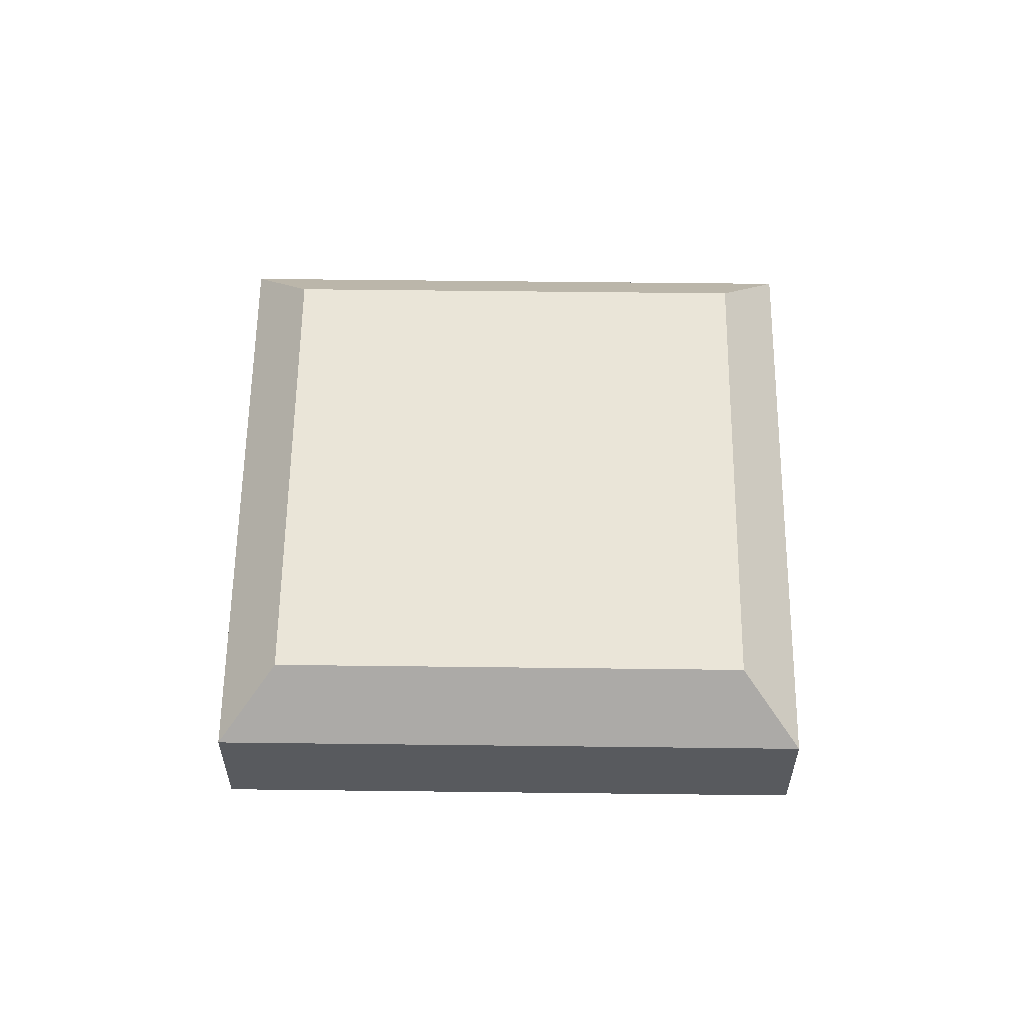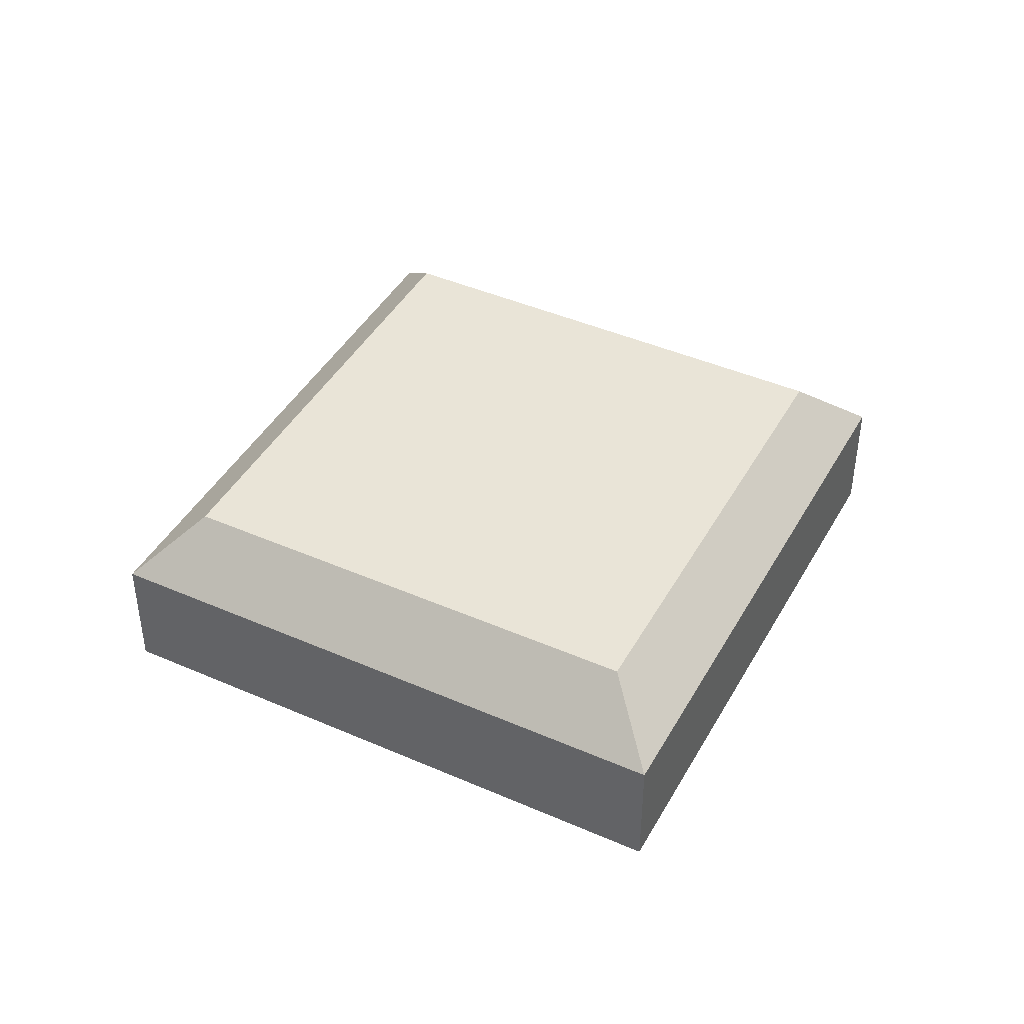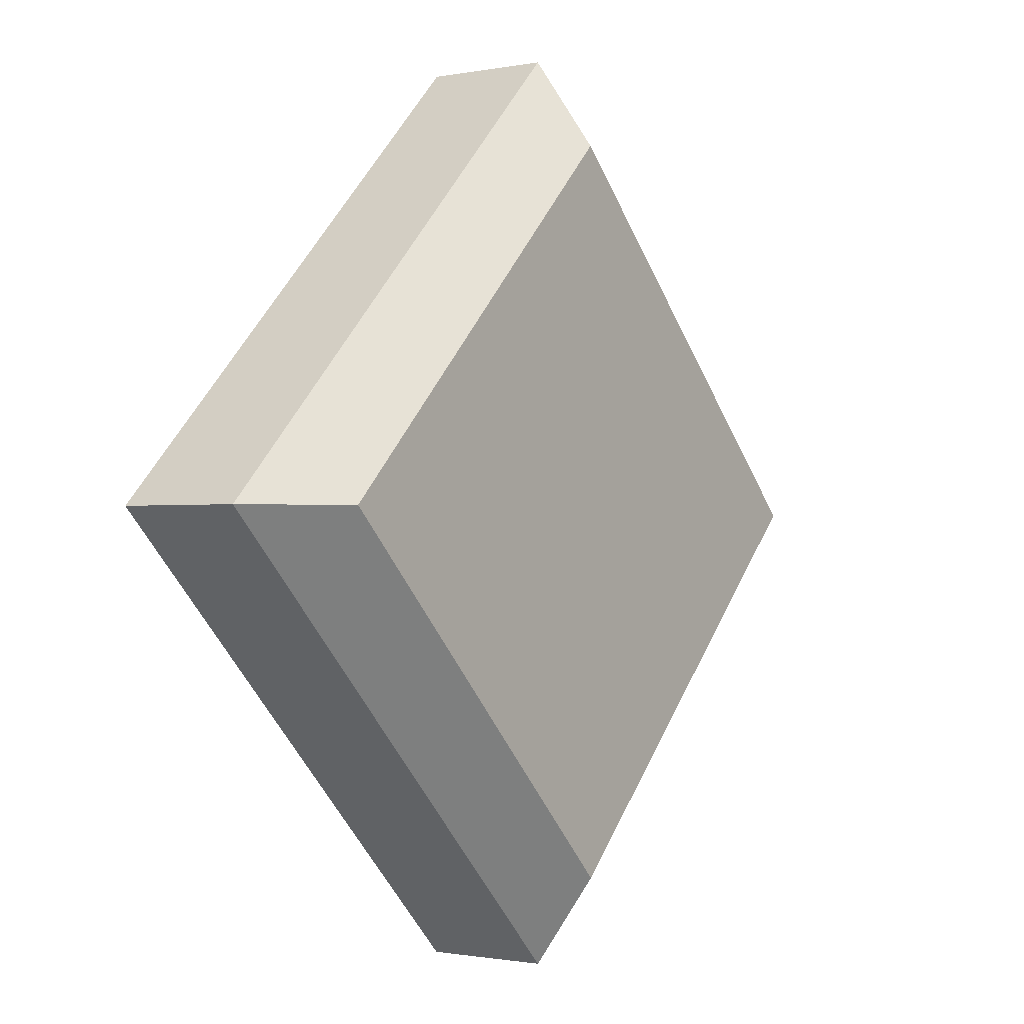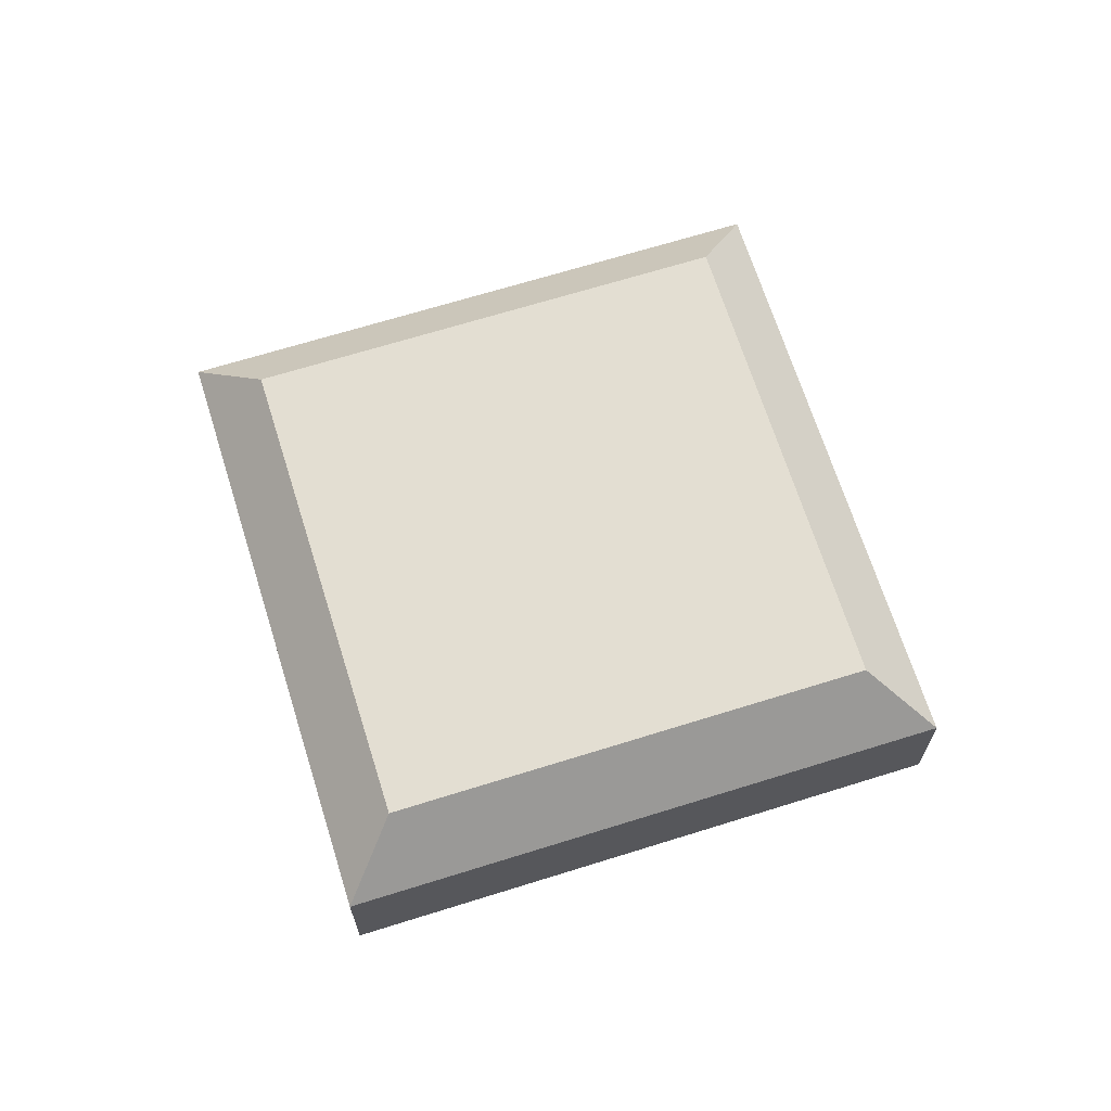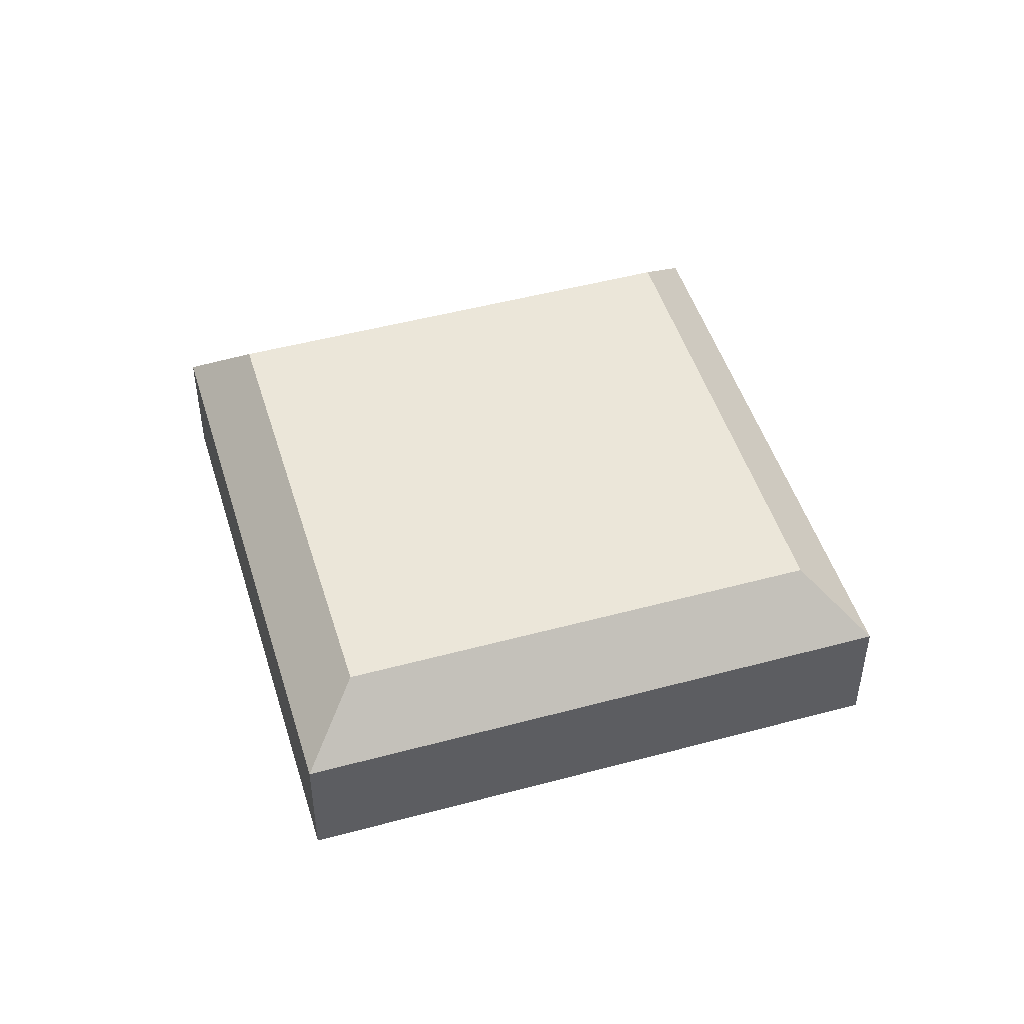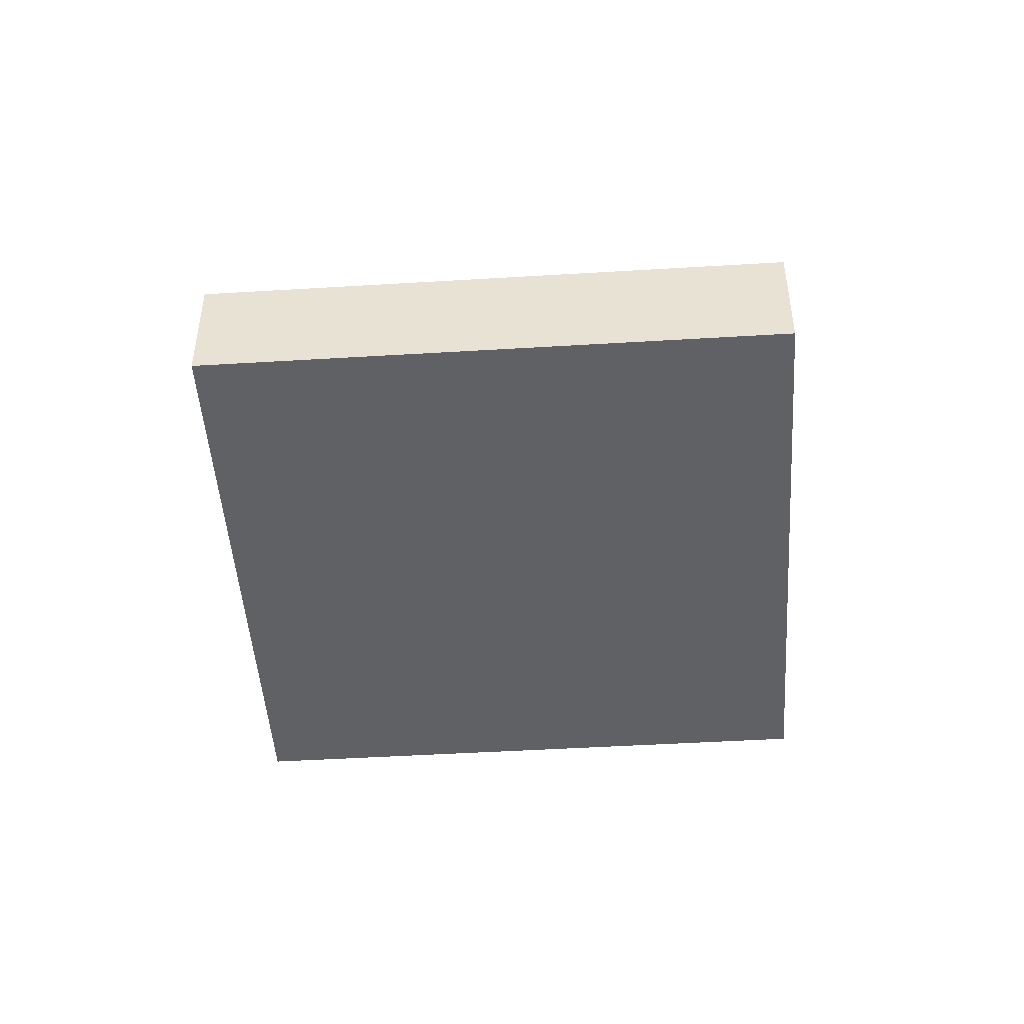
<metadata>
{"format":"obj","ext":"obj","renderer":"f3d","projection":"perspective","resolution":1024,"background":"white","views":[{"elev":58.9,"azim":135.7,"up":"+Y"},{"elev":43.2,"azim":72.4,"up":"+Y"},{"elev":-1.0,"azim":125.8,"up":"+Z"},{"elev":67.5,"azim":27.6,"up":"+Y"},{"elev":48.4,"azim":28.2,"up":"+Y"},{"elev":-47.7,"azim":48.9,"up":"+Y"}]}
</metadata>
<code>
o object1
g object1
v 0.5 0.15 -0.7828
v 0.7828 0.15 -0.5
v 0.8536 0.1 -0.5
v 0.5 0.1 -0.8536
v 0.2172 0.15 -0.5
v 0.5 0.15 -0.2172
v 0.1464 0.1 -0.5
v 0.5 0.1 -0.1464
v 0.5 0 -0.1464
v 0.1464 0 -0.5
v 0.8536 0 -0.5
v 0.5 0 -0.8536
f 1 2 3
f 1 3 4
f 2 1 6
f 1 5 6
f 6 5 8
f 5 7 8
f 8 7 9
f 7 10 9
f 3 8 11
f 8 9 11
f 12 11 10
f 11 9 10
f 7 4 10
f 4 12 10
f 5 1 7
f 1 4 7
f 4 3 12
f 3 11 12
f 2 6 8
f 2 8 3

</code>
